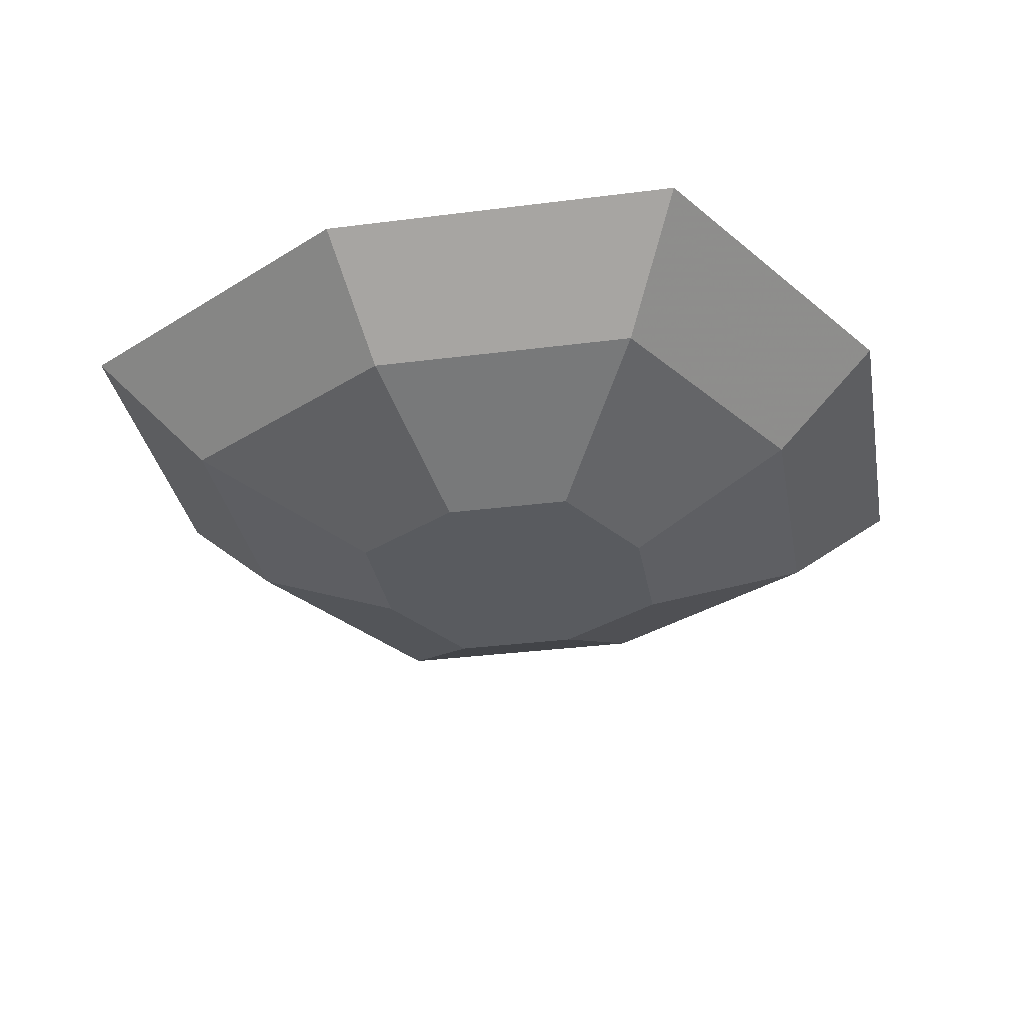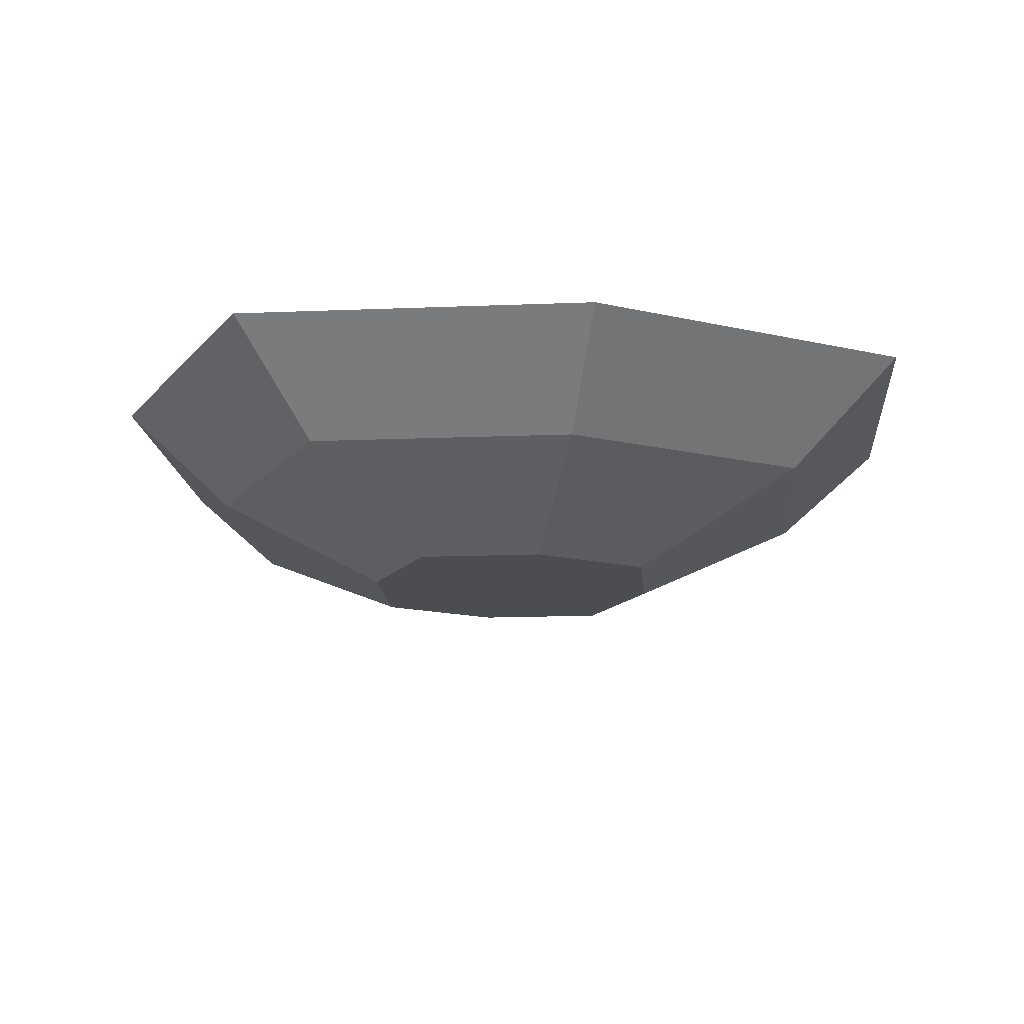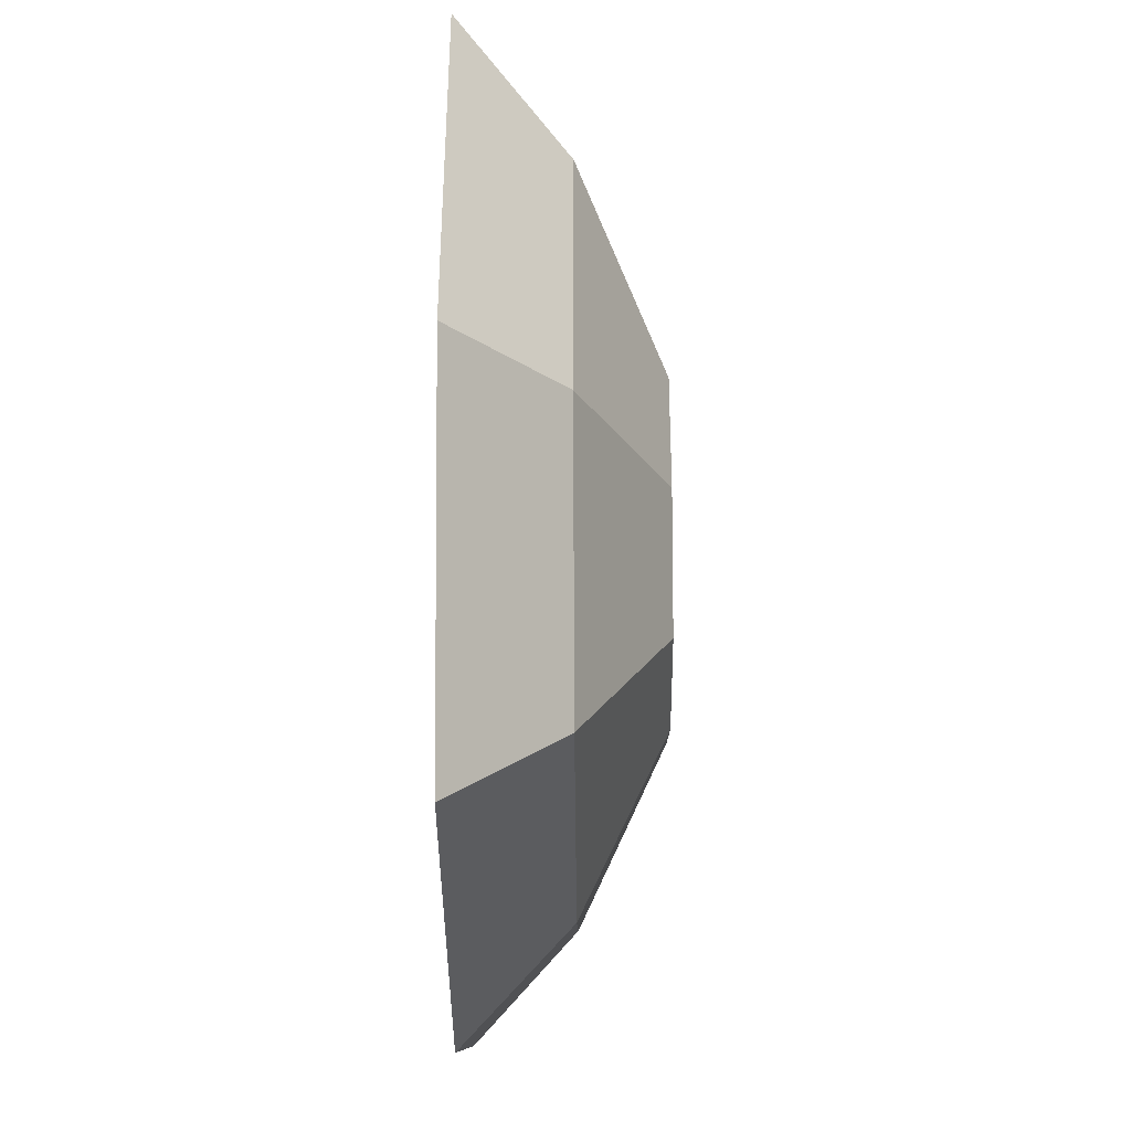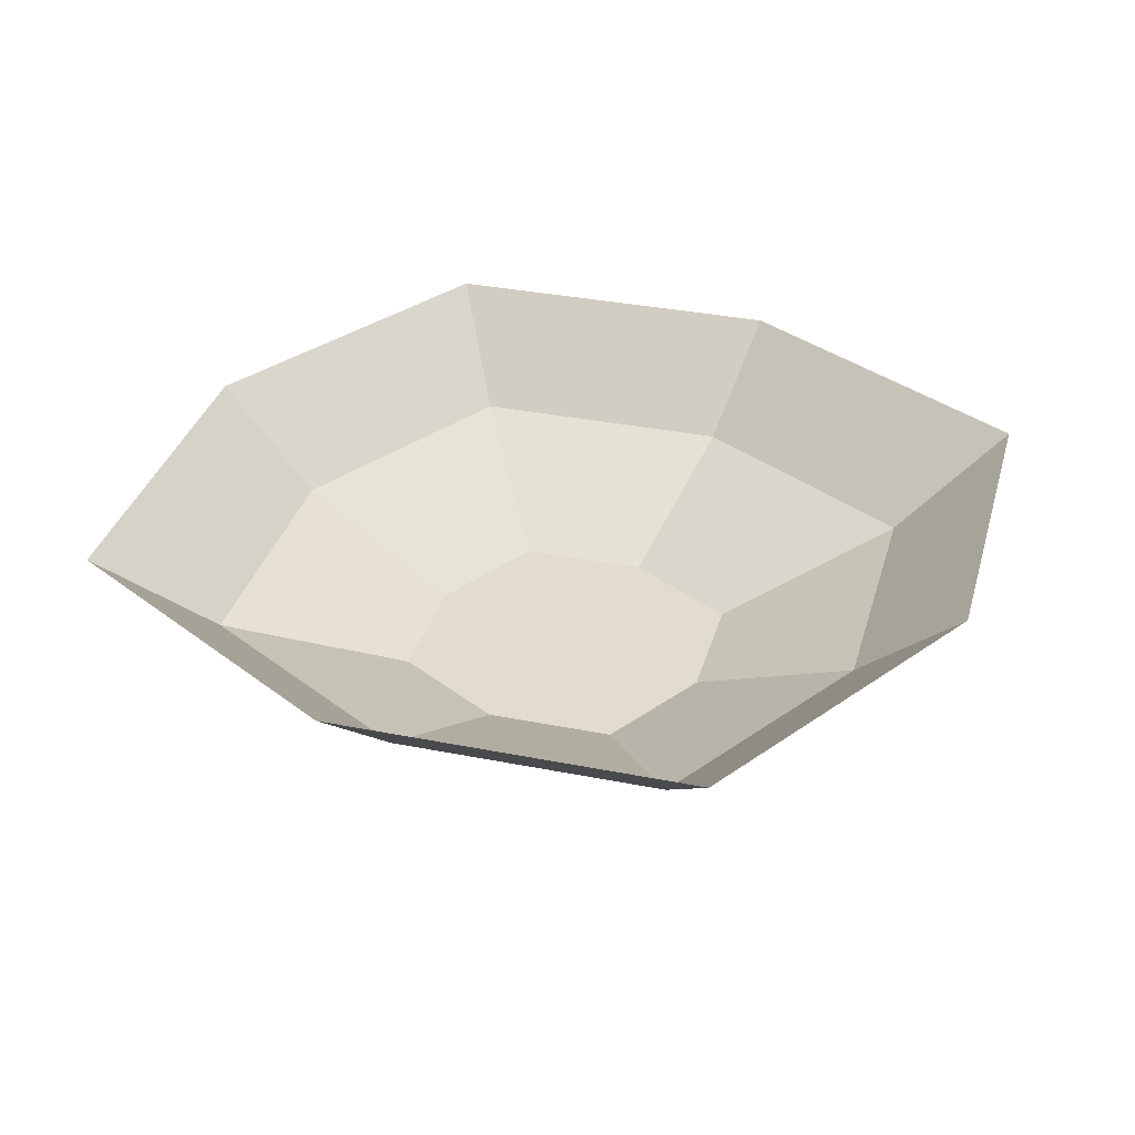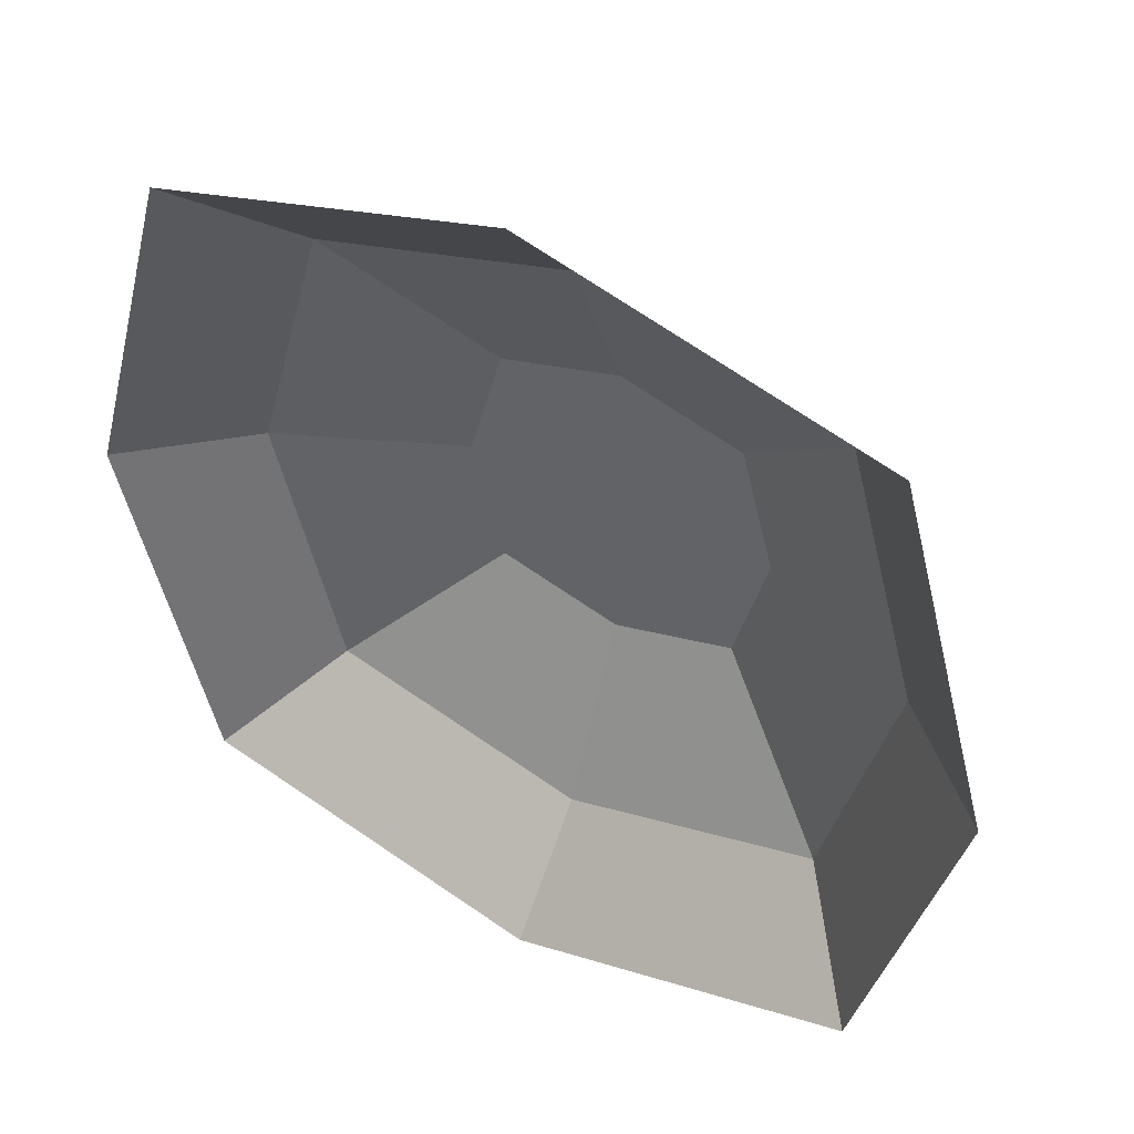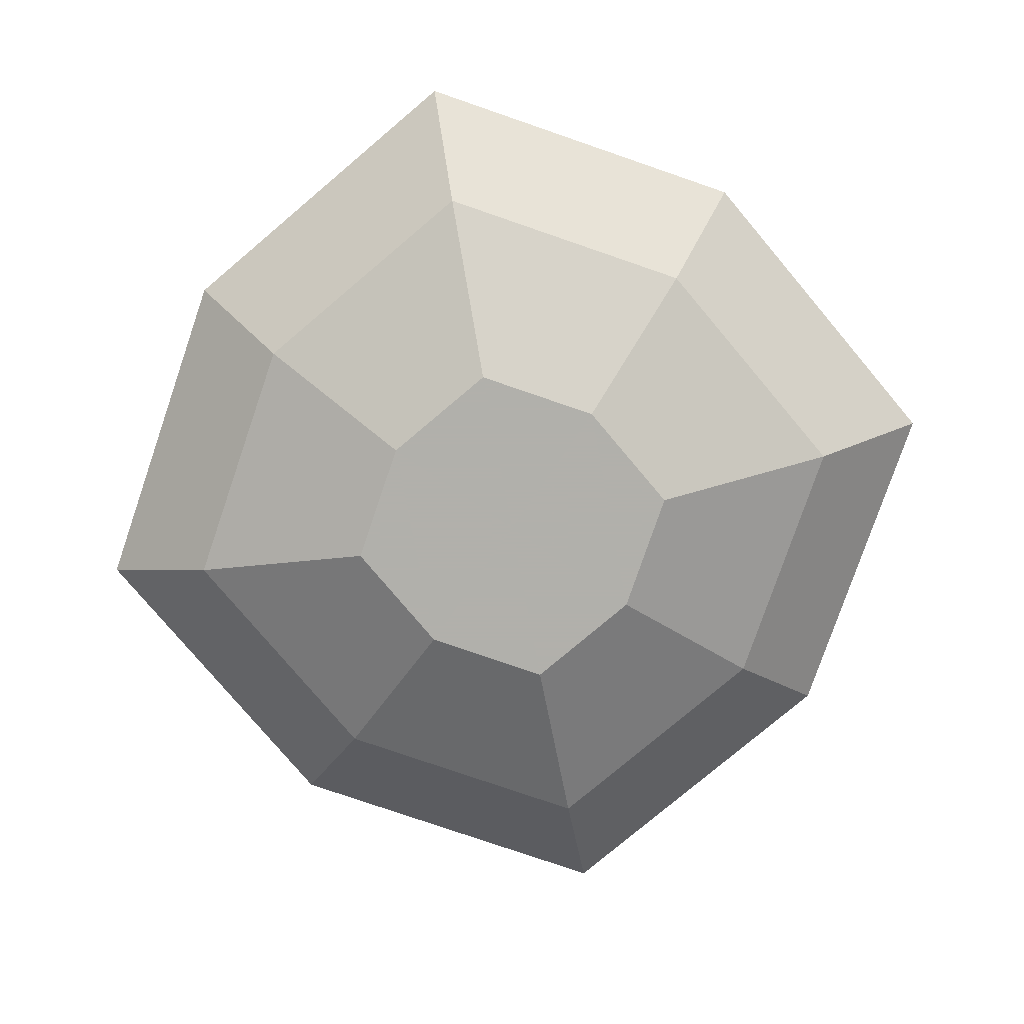
<metadata>
{"format":"obj","ext":"obj","renderer":"f3d","projection":"perspective","resolution":1024,"background":"white","views":[{"elev":-32.6,"azim":25.6,"up":"+Y"},{"elev":-15.7,"azim":79.4,"up":"+Y"},{"elev":-24.5,"azim":-89.4,"up":"+Z"},{"elev":34.0,"azim":30.6,"up":"+Y"},{"elev":45.2,"azim":-149.4,"up":"+Z"},{"elev":-78.5,"azim":145.6,"up":"+Y"}]}
</metadata>
<code>
o Plane
v -1 0.5316 1
v 1 0.5316 1
v -1 0.5316 -1
v 1 0.5316 -1
v -0.355 0.005343 0.355
v 0.355 0.005343 0.355
v -0.355 0.005343 -0.355
v 0.355 0.005343 -0.355
v -1.276 0.5316 0
v 1.276 0.5316 0
v -0.4531 0.005343 0
v 0.4531 0.005343 0
v 0 0.5316 1.276
v 0 0.5316 -1.276
v 0 0.005343 0.4531
v 0 0.005343 -0.4531
v 0 0.005343 0
v 0.7484 0.241 -0.7484
v -0.7484 0.241 -0.7484
v 0.7484 0.241 0.7484
v -0.7484 0.241 0.7484
v 0.9553 0.241 0
v -0.9553 0.241 0
v 0 0.241 -0.9553
v 0 0.241 0.9553
f 15 6 12 17
f 17 12 8 16
f 24 19 7 16
f 22 18 8 12
f 25 20 6 15
f 23 21 5 11
f 20 22 12 6
f 19 23 11 7
f 5 15 17 11
f 11 17 16 7
f 18 24 16 8
f 21 25 15 5
f 14 3 19 24
f 10 4 18 22
f 13 2 20 25
f 9 1 21 23
f 2 10 22 20
f 3 9 23 19
f 4 14 24 18
f 1 13 25 21

</code>
